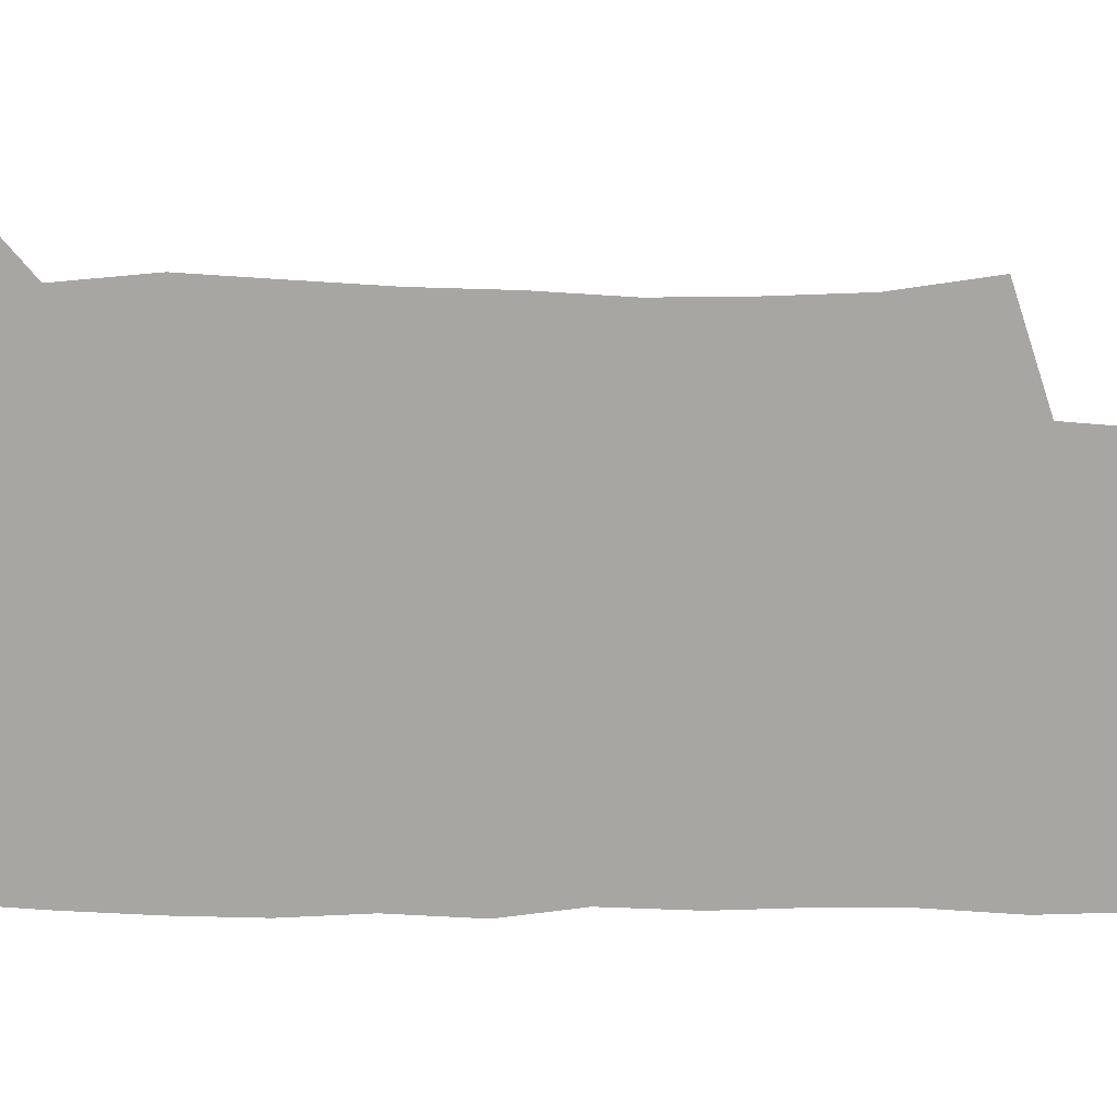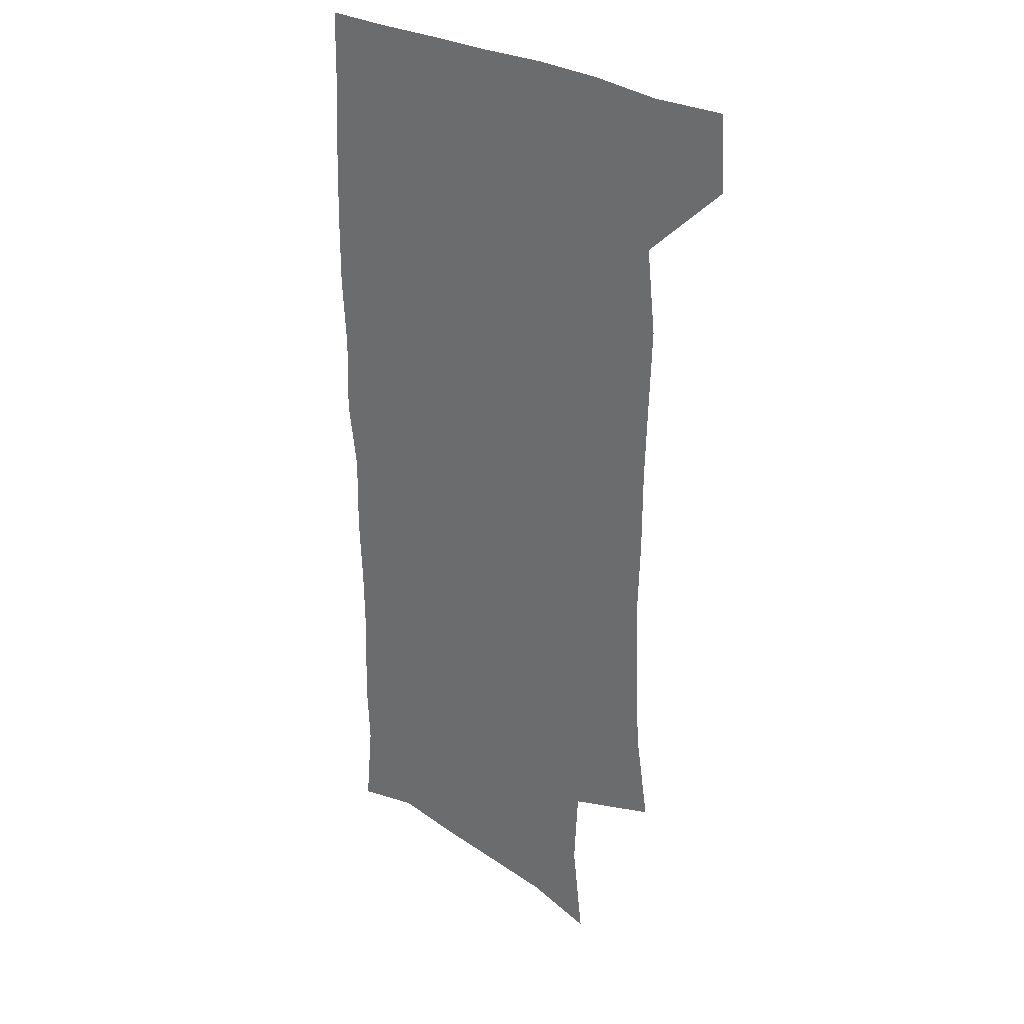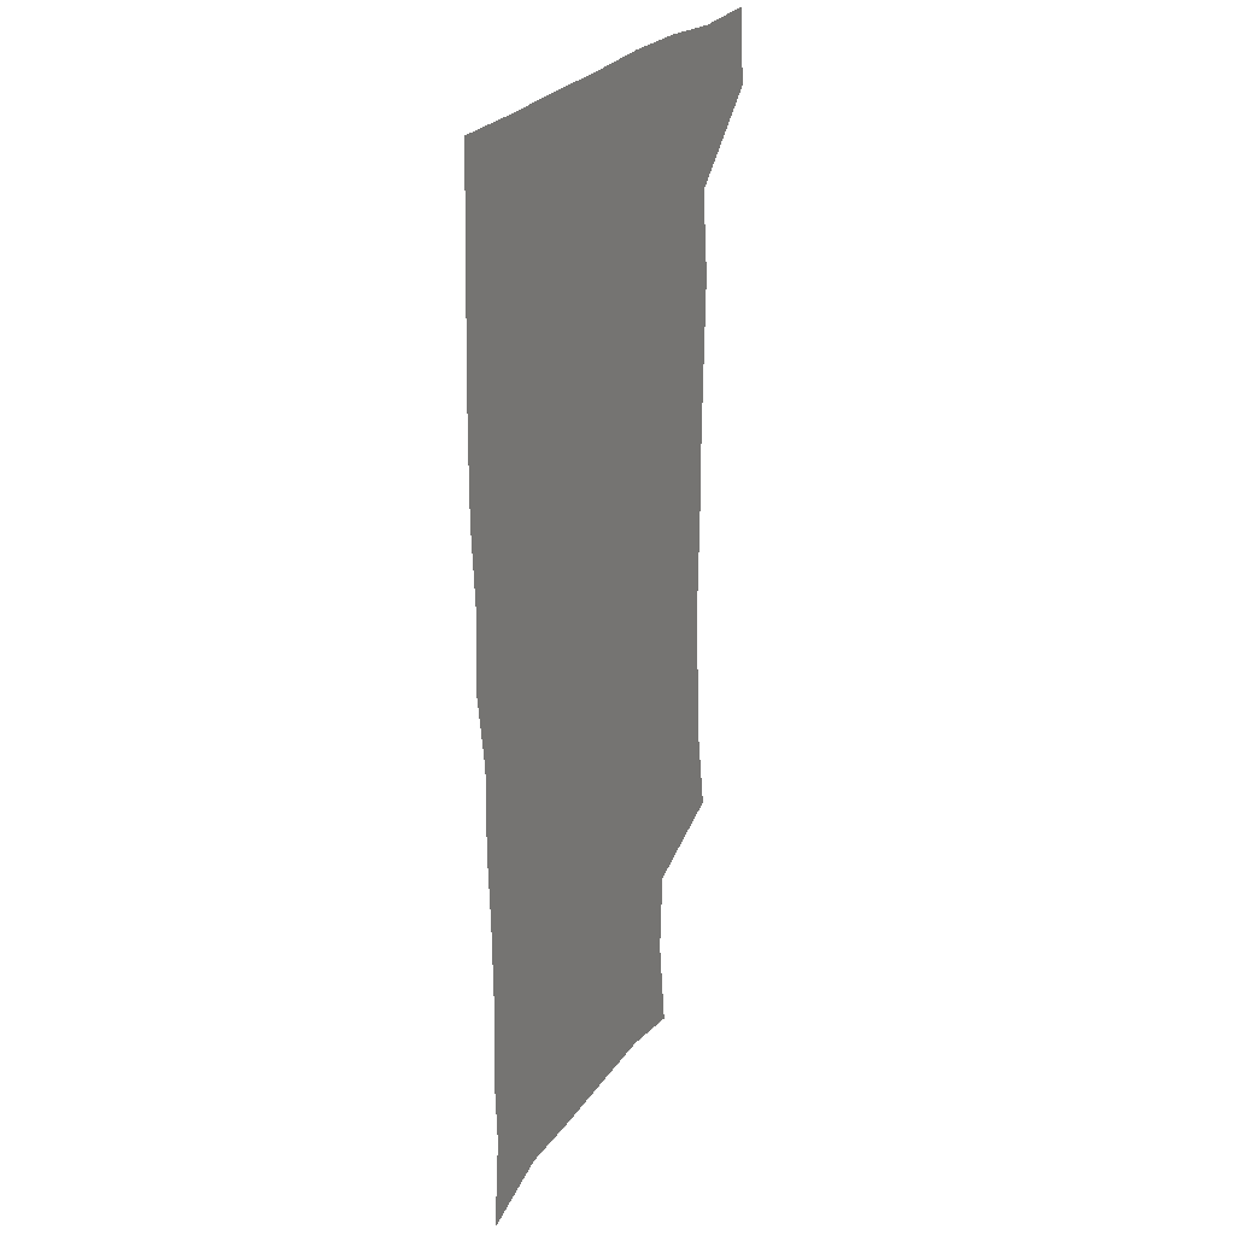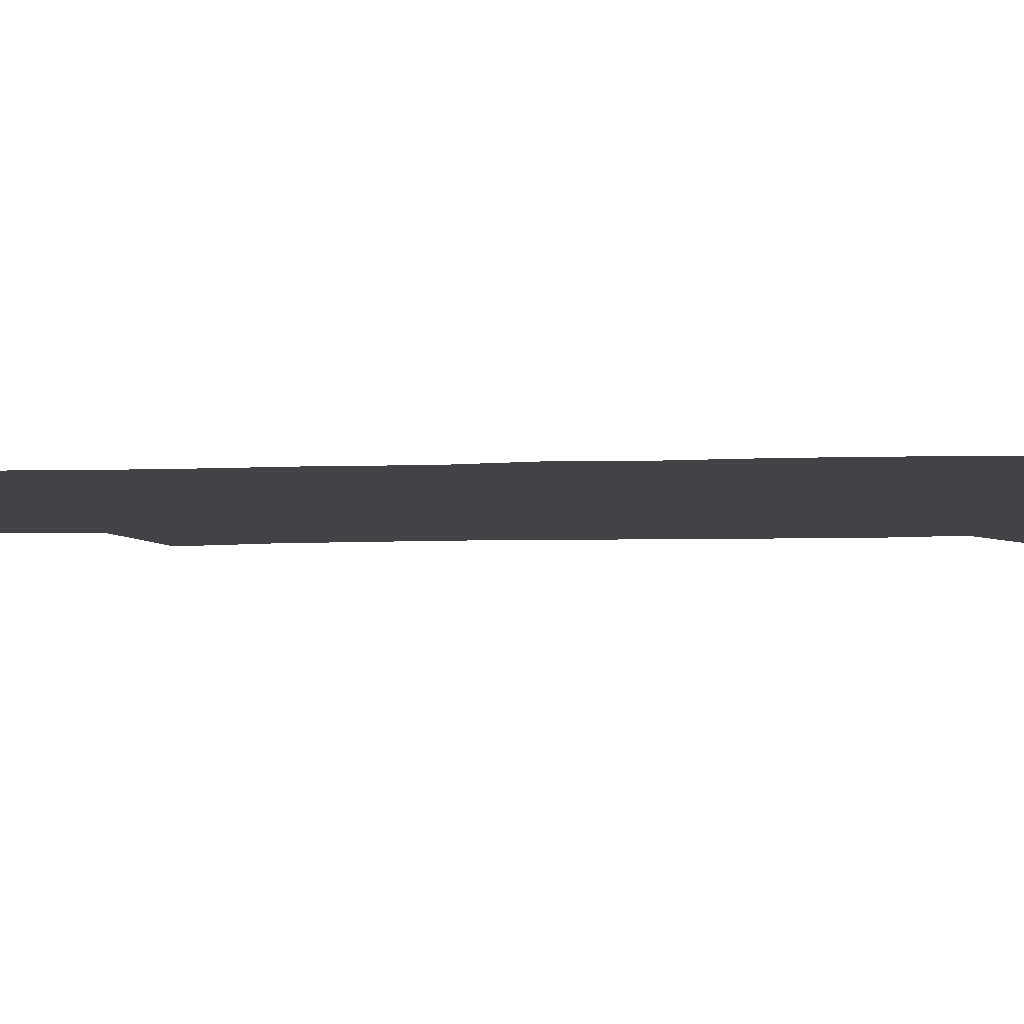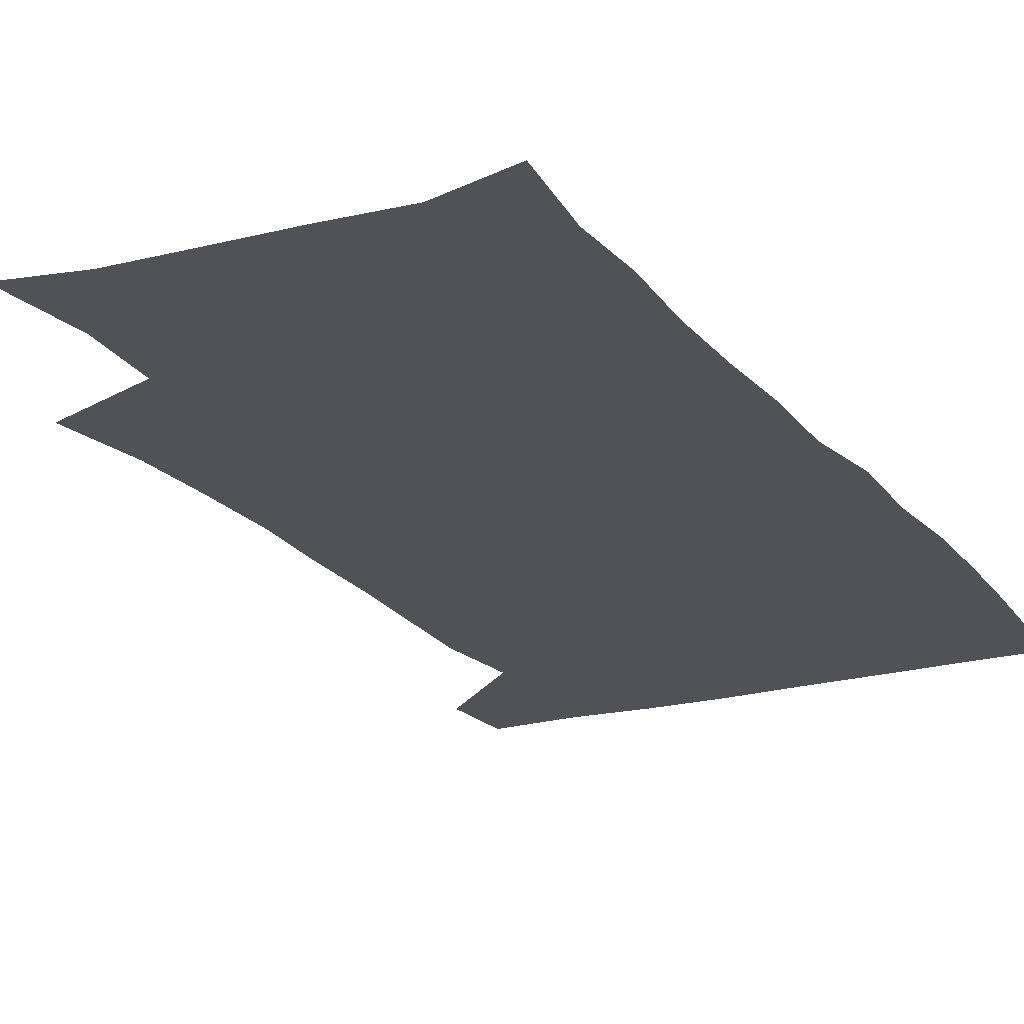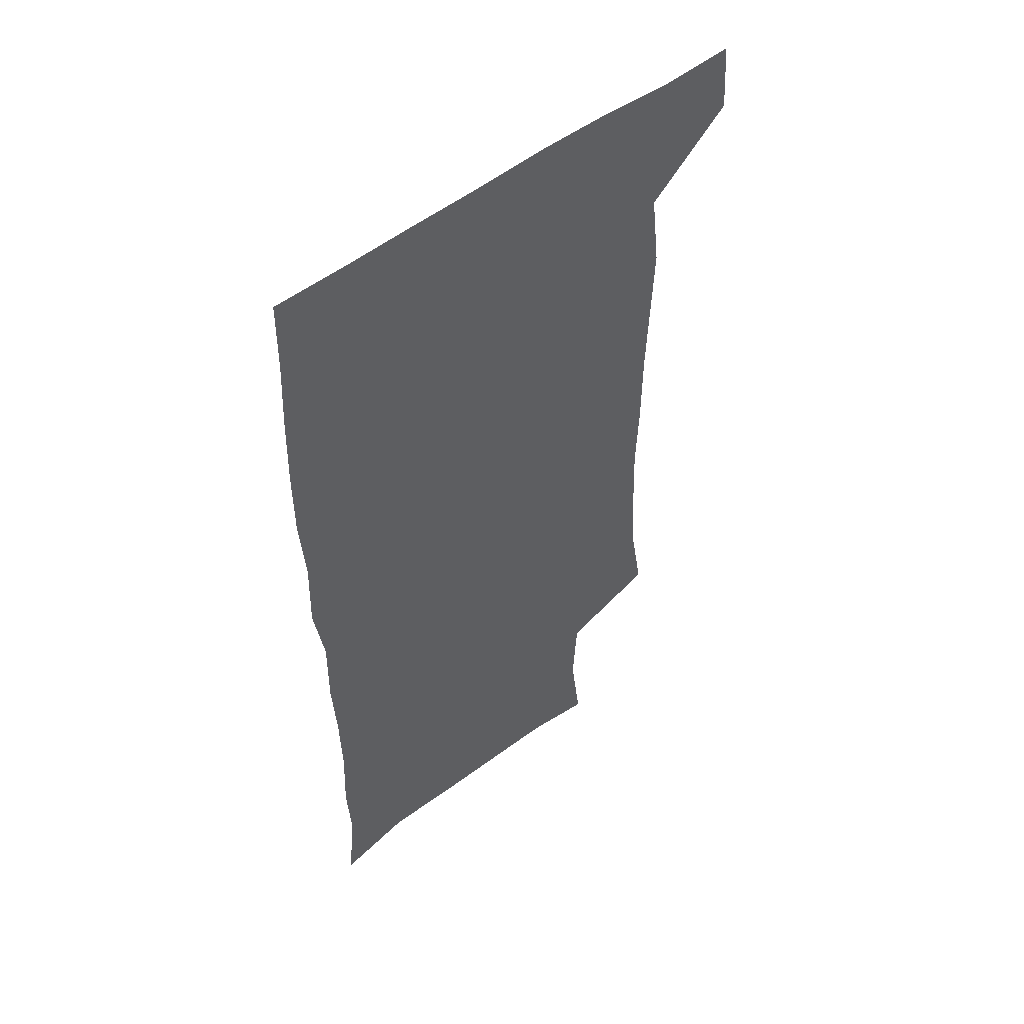
<metadata>
{"format":"obj","ext":"obj","renderer":"f3d","projection":"perspective","resolution":1024,"background":"white","views":[{"elev":-74.1,"azim":-91.4,"up":"+Z"},{"elev":27.7,"azim":-135.6,"up":"+Y"},{"elev":25.2,"azim":115.3,"up":"+Y"},{"elev":-7.1,"azim":94.8,"up":"+Z"},{"elev":-20.8,"azim":26.5,"up":"+Z"},{"elev":52.3,"azim":140.3,"up":"+Y"}]}
</metadata>
<code>
v 477.6 539.9 0
v 479.6 569.3 0
v 503.3 250.3 0
v 509.1 284.9 0
v 511 316.1 0
v 512.1 348.6 0
v 511 379.9 0
v 510.8 412.5 0
v 509.6 444.5 0
v 508.3 476 0
v 512.1 509.1 0
v 510.8 539.3 0
v 511.4 568.4 0
v 540.3 167.1 0
v 545.1 204.6 0
v 543.4 236 0
v 547.1 271.5 0
v 548.1 302.7 0
v 546.4 331.2 0
v 547 362.4 0
v 546.4 392.1 0
v 544.9 421.3 0
v 544.1 451.3 0
v 544.4 481.3 0
v 544.2 510.4 0
v 544.4 539 0
v 540.8 570.7 0
v 568.8 172.8 0
v 574.6 215.6 0
v 575.5 247.7 0
v 576.1 278.7 0
v 575.5 307.3 0
v 575.7 337.9 0
v 576 368.3 0
v 574.6 395.5 0
v 574 424.6 0
v 574.3 454.6 0
v 574 483 0
v 573.9 511.2 0
v 574 538.9 0
v 570.7 571.2 0
v 598.2 173.9 0
v 601.2 216.2 0
v 602.2 251 0
v 602.5 280.8 0
v 602.5 310.3 0
v 602.3 338.7 0
v 602.3 368.5 0
v 602.6 398.5 0
v 602.2 426.5 0
v 602.4 455.8 0
v 602.2 483.8 0
v 602.6 512 0
v 602.1 540.2 0
v 601.1 570.2 0
v 628.4 174.9 0
v 628.3 217.3 0
v 628.3 249.2 0
v 629 277.9 0
v 628.6 310.5 0
v 628.8 339.9 0
v 629.1 369.2 0
v 629.4 398 0
v 629.8 426.2 0
v 629.9 455.3 0
v 630.1 483.9 0
v 630.3 512 0
v 630.6 539.9 0
v 630.8 569.9 0
v 658.2 176.9 0
v 655.5 213.9 0
v 655.3 244.9 0
v 655.8 274.5 0
v 655.8 305.5 0
v 656.2 335.7 0
v 656.6 365.6 0
v 657.5 394.8 0
v 657.9 424.3 0
v 658.4 453.4 0
v 659.3 482.2 0
v 659.5 511.2 0
v 659.8 540.1 0
v 660.6 569.3 0
v 689 168.7 0
v 685.4 204.7 0
v 687 233.3 0
v 685.6 265.1 0
v 686.3 295.4 0
v 687.9 325.1 0
v 687.5 357.3 0
v 691.9 385.7 0
v 691 417.6 0
v 693.1 447.5 0
v 693.2 478.2 0
v 692.3 508.9 0
v 690.9 539.6 0
v 690.4 569.4 0
v 691 601 0
f 11 12 1
f 1 12 2
f 12 13 2
f 16 17 3
f 3 17 4
f 17 18 4
f 4 18 5
f 18 19 5
f 5 19 6
f 19 20 6
f 6 20 7
f 20 21 7
f 7 21 8
f 21 22 8
f 8 22 9
f 22 23 9
f 9 23 10
f 23 24 10
f 10 24 11
f 24 25 11
f 11 25 12
f 25 26 12
f 12 26 13
f 26 27 13
f 14 28 15
f 28 29 15
f 15 29 16
f 29 30 16
f 16 30 17
f 30 31 17
f 17 31 18
f 31 32 18
f 18 32 19
f 32 33 19
f 19 33 20
f 33 34 20
f 20 34 21
f 34 35 21
f 21 35 22
f 35 36 22
f 22 36 23
f 36 37 23
f 23 37 24
f 37 38 24
f 24 38 25
f 38 39 25
f 25 39 26
f 39 40 26
f 26 40 27
f 40 41 27
f 28 42 29
f 42 43 29
f 29 43 30
f 43 44 30
f 30 44 31
f 44 45 31
f 31 45 32
f 45 46 32
f 32 46 33
f 46 47 33
f 33 47 34
f 47 48 34
f 34 48 35
f 48 49 35
f 35 49 36
f 49 50 36
f 36 50 37
f 50 51 37
f 37 51 38
f 51 52 38
f 38 52 39
f 52 53 39
f 39 53 40
f 53 54 40
f 40 54 41
f 54 55 41
f 42 56 43
f 56 57 43
f 43 57 44
f 57 58 44
f 44 58 45
f 58 59 45
f 45 59 46
f 59 60 46
f 46 60 47
f 60 61 47
f 47 61 48
f 61 62 48
f 48 62 49
f 62 63 49
f 49 63 50
f 63 64 50
f 50 64 51
f 64 65 51
f 51 65 52
f 65 66 52
f 52 66 53
f 66 67 53
f 53 67 54
f 67 68 54
f 54 68 55
f 68 69 55
f 56 70 57
f 70 71 57
f 57 71 58
f 71 72 58
f 58 72 59
f 72 73 59
f 59 73 60
f 73 74 60
f 60 74 61
f 74 75 61
f 61 75 62
f 75 76 62
f 62 76 63
f 76 77 63
f 63 77 64
f 77 78 64
f 64 78 65
f 78 79 65
f 65 79 66
f 79 80 66
f 66 80 67
f 80 81 67
f 67 81 68
f 81 82 68
f 68 82 69
f 82 83 69
f 70 84 71
f 84 85 71
f 71 85 72
f 85 86 72
f 72 86 73
f 86 87 73
f 73 87 74
f 87 88 74
f 74 88 75
f 88 89 75
f 75 89 76
f 89 90 76
f 76 90 77
f 90 91 77
f 77 91 78
f 91 92 78
f 78 92 79
f 92 93 79
f 79 93 80
f 93 94 80
f 80 94 81
f 94 95 81
f 81 95 82
f 95 96 82
f 82 96 83
f 96 97 83

</code>
